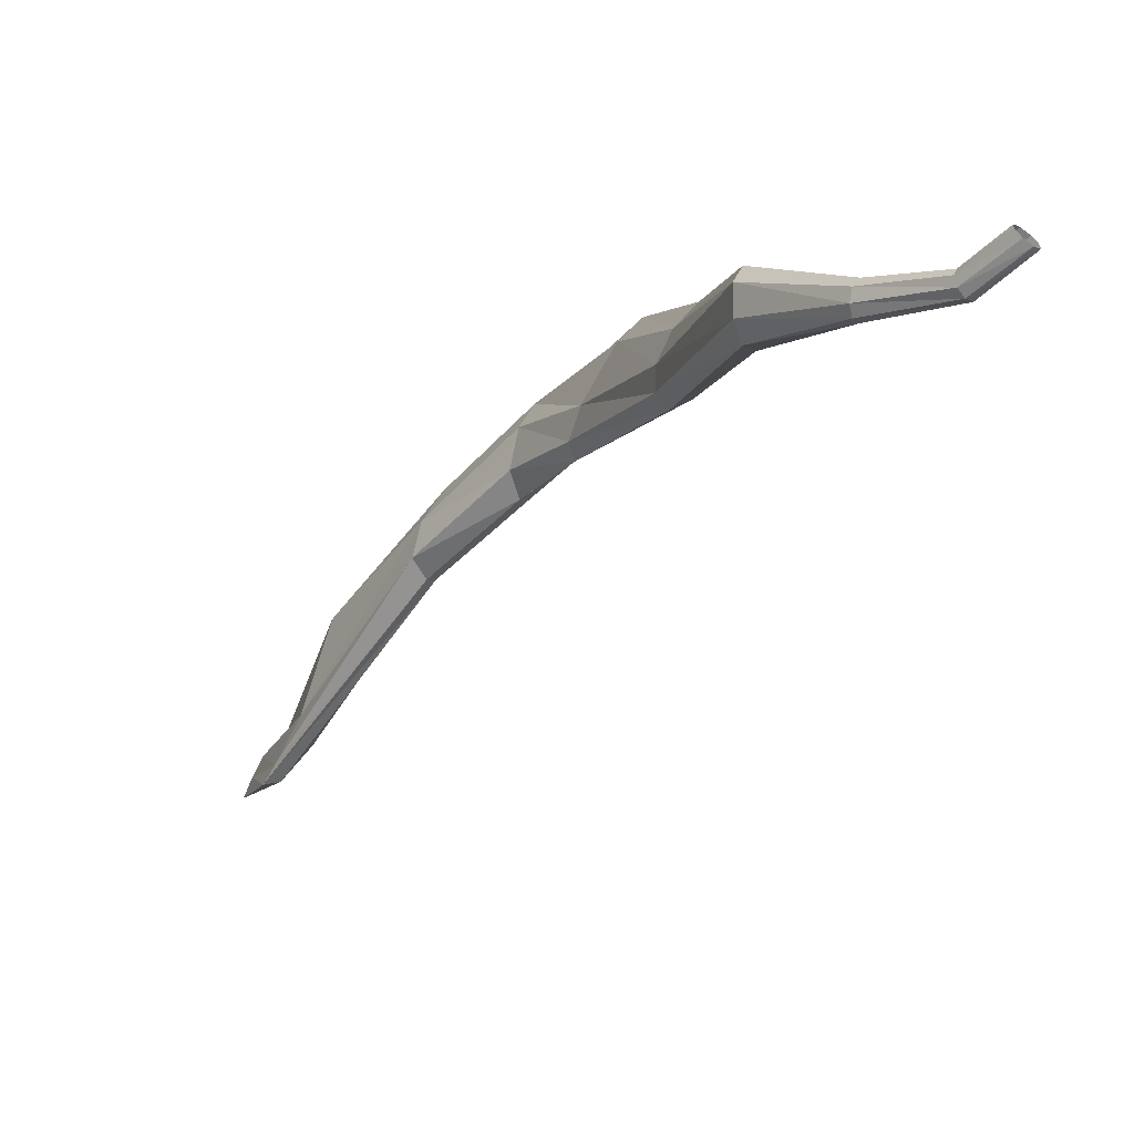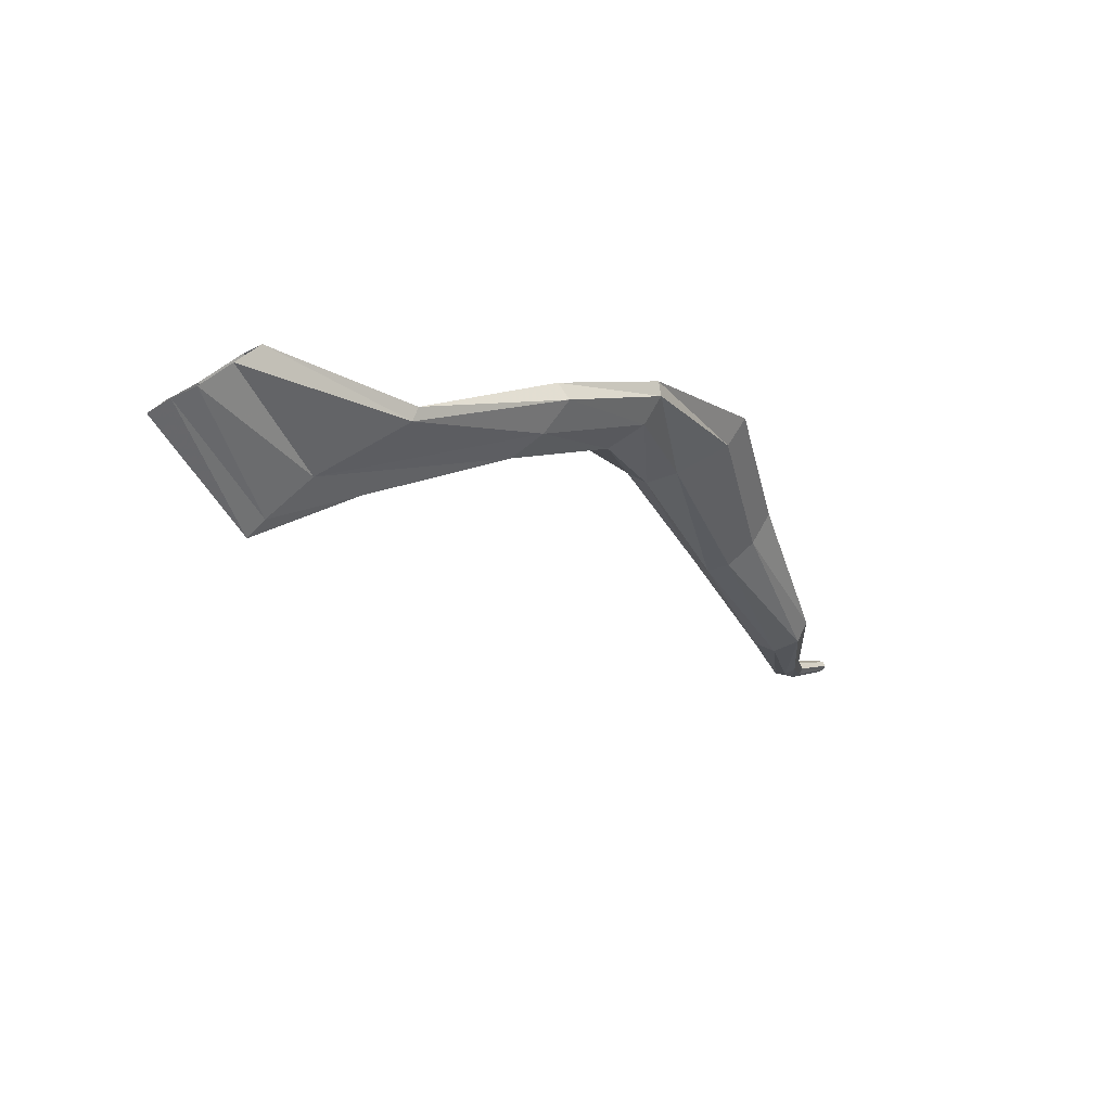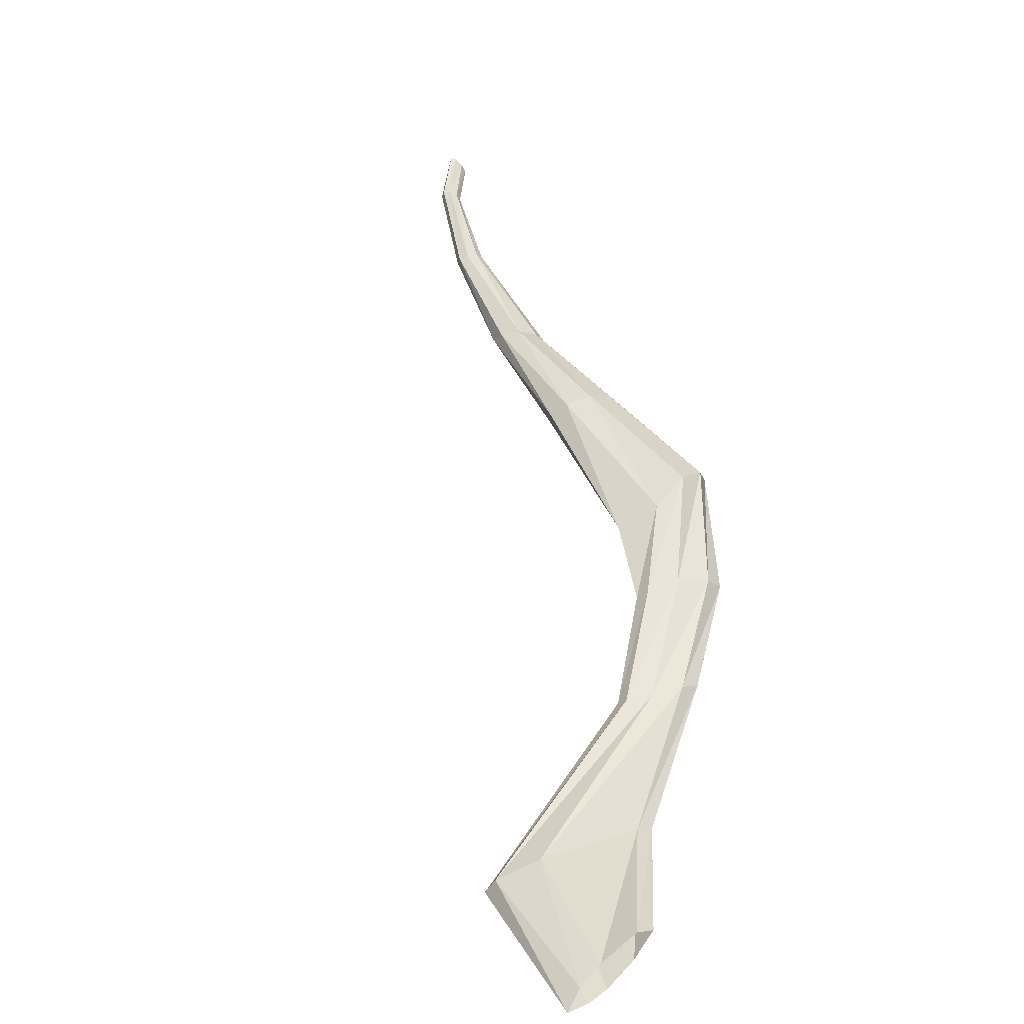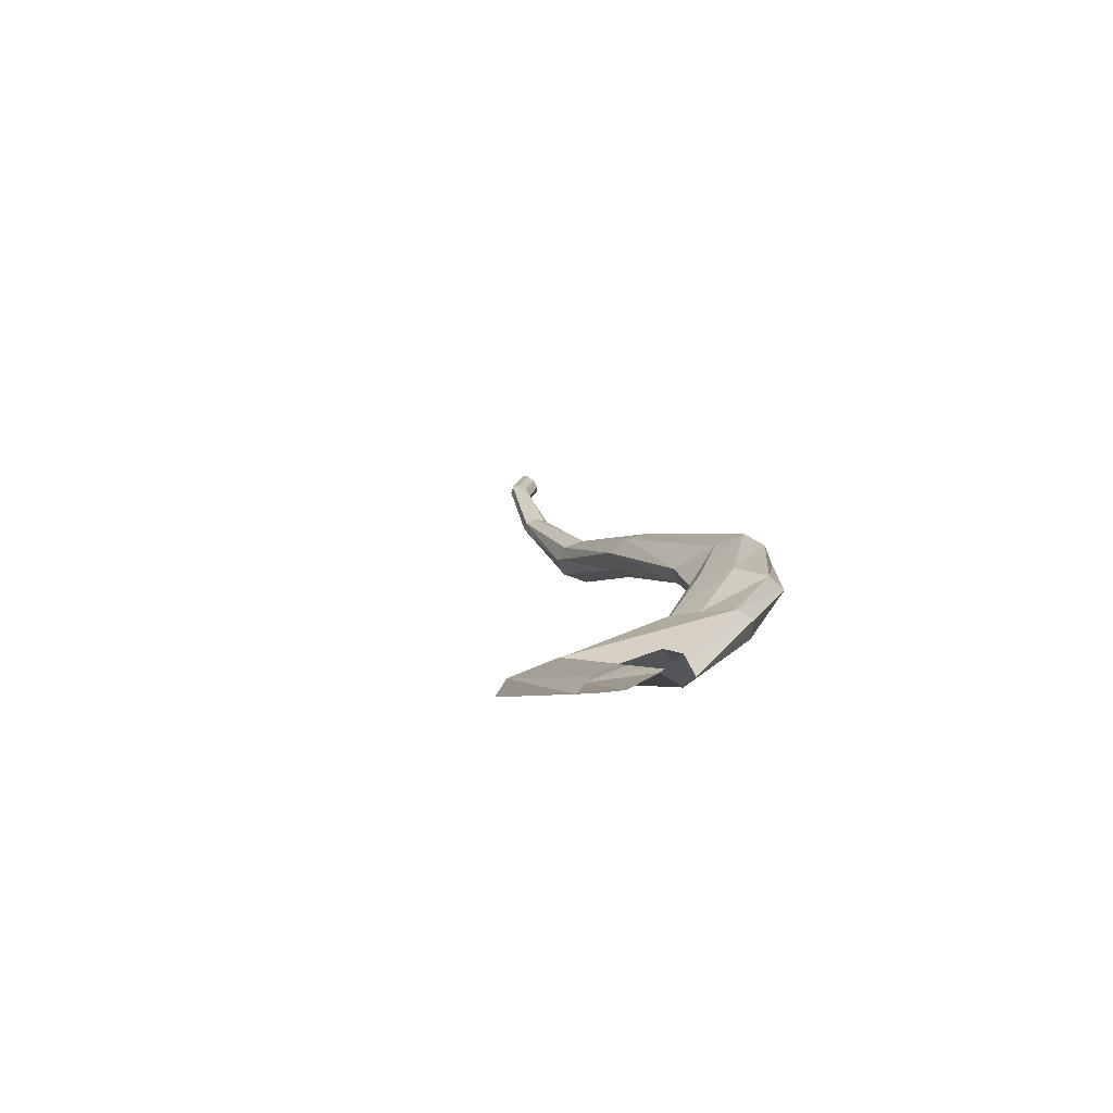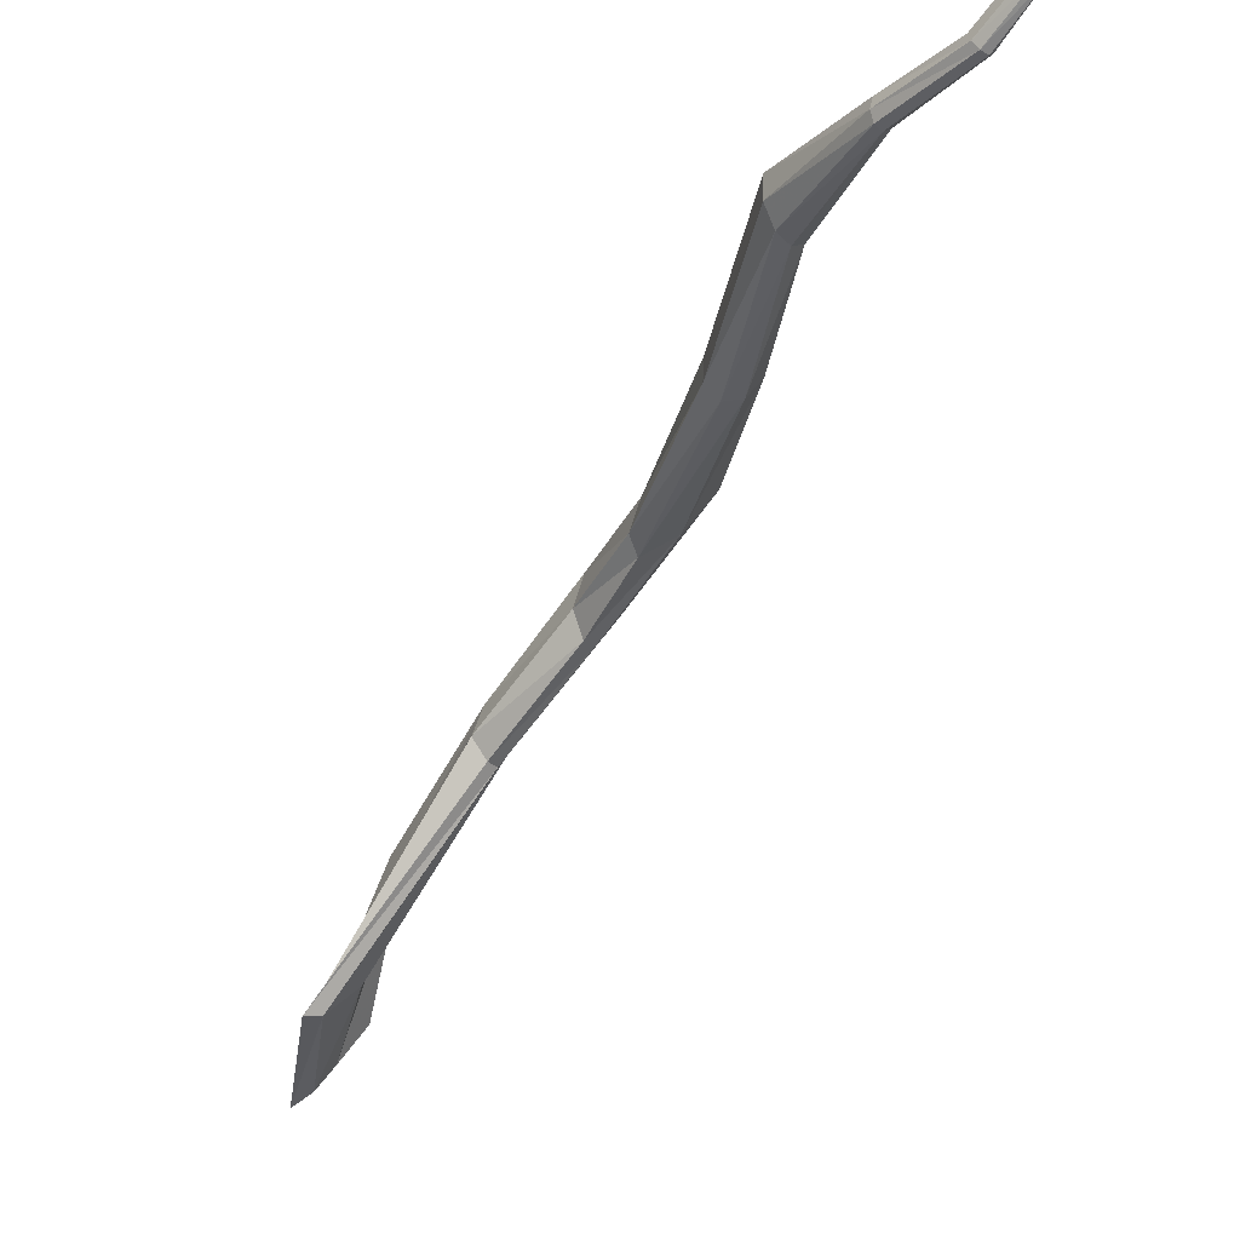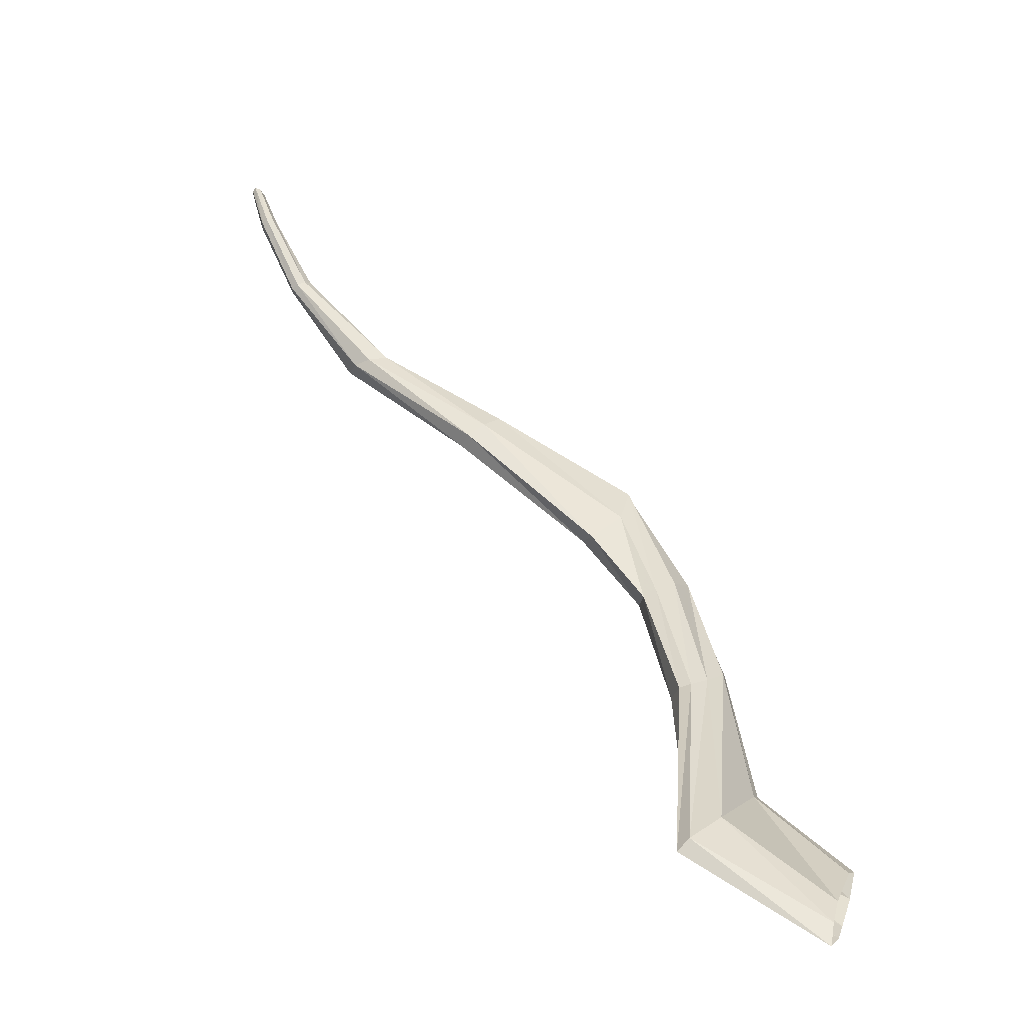
<metadata>
{"format":"obj","ext":"obj","renderer":"f3d","projection":"perspective","resolution":1024,"background":"white","views":[{"elev":5.8,"azim":108.0,"up":"+Z"},{"elev":-70.0,"azim":-81.4,"up":"+Y"},{"elev":0.7,"azim":-137.0,"up":"+Y"},{"elev":-36.5,"azim":-132.3,"up":"+Y"},{"elev":-20.6,"azim":112.4,"up":"+Z"},{"elev":-7.5,"azim":-173.8,"up":"+Y"}]}
</metadata>
<code>
v -1.189 17.46 0.04569
v -1.044 17.71 0.218
v -1.175 17.44 0.07557
v -1.027 17.71 0.2427
v -1.201 17.45 0.1224
v -1.03 17.72 0.2878
v -1.236 17.46 0.1622
v -1.047 17.76 0.3662
v -1.257 17.48 0.1496
v -1.076 17.79 0.3966
v -1.255 17.48 0.1159
v -1.093 17.8 0.3639
v -1.231 17.47 0.07453
v -1.099 17.79 0.3118
v -1.207 17.46 0.04338
v -1.089 17.75 0.2581
v -1.401 17.09 -0.306
v -1.412 17.1 -0.2767
v -1.418 17.11 -0.2464
v -1.405 17.12 -0.2862
v -1.431 17.15 -0.2059
v -1.412 17.15 -0.2529
v -1.439 17.19 -0.1749
v -1.43 17.19 -0.1997
v -0.4157 18.37 0.4857
v -0.4149 18.38 0.4775
v -0.4222 18.36 0.4947
v -0.4202 18.38 0.4748
v -0.4305 18.36 0.4992
v -0.4284 18.38 0.4793
v -0.4357 18.36 0.4964
v -0.4348 18.37 0.4882
v -0.6092 18.03 0.403
v -0.6237 18.03 0.3743
v -0.621 18.02 0.442
v -0.6491 18.04 0.3675
v -0.6497 18.03 0.4596
v -0.6774 18.05 0.3822
v -0.6709 18.04 0.453
v -0.6818 18.04 0.4216
v -1.12 17.6 0.1986
v -1.13 17.61 0.1599
v -1.146 17.6 0.2527
v -1.18 17.61 0.2808
v -1.198 17.62 0.2802
v -1.198 17.63 0.2506
v -1.178 17.63 0.2008
v -1.149 17.62 0.1633
v -1.193 17.22 -0.2444
v -1.211 17.23 -0.2196
v -1.249 17.25 -0.1545
v -1.211 17.23 -0.2419
v -1.292 17.28 -0.02574
v -1.255 17.26 -0.1975
v -1.305 17.29 -0.01649
v -1.3 17.29 -0.04237
v -0.8167 17.88 0.3138
v -0.5048 18.18 0.4056
v -0.8209 17.88 0.3464
v -0.5149 18.19 0.4007
v -0.8462 17.89 0.3874
v -0.5264 18.19 0.4092
v -0.8804 17.91 0.4178
v -0.5326 18.19 0.4265
v -0.5017 18.18 0.421
v -0.8319 17.9 0.2947
v -0.5075 18.18 0.4382
v -0.8566 17.91 0.3051
v -0.5189 18.19 0.447
v -0.8787 17.93 0.3383
v -0.5295 18.19 0.4422
v -0.8869 17.93 0.3821
v -0.4442 18.31 0.4267
v -0.4523 18.31 0.4235
v -0.4615 18.32 0.4297
v -0.4666 18.31 0.4418
v -0.4424 18.3 0.4376
v -0.4476 18.29 0.4498
v -0.4568 18.3 0.4562
v -0.4645 18.3 0.4529
f 42 41 3 1
f 41 43 5 3
f 43 44 7 5
f 44 45 9 7
f 45 46 11 9
f 46 47 13 11
f 47 48 15 13
f 48 42 1 15
f 50 49 1 3
f 51 50 3 5
f 49 52 15 1
f 53 51 5 7
f 52 54 13 15
f 55 53 7 9
f 54 56 11 13
f 56 55 9 11
f 66 57 4 2
f 57 59 6 4
f 68 66 2 16
f 59 61 8 6
f 70 68 16 14
f 61 63 10 8
f 72 70 14 12
f 63 72 12 10
f 77 73 26 25
f 78 77 25 27
f 73 74 28 26
f 79 78 27 29
f 74 75 30 28
f 80 79 29 31
f 75 76 32 30
f 76 80 31 32
f 41 42 2 4
f 43 41 4 6
f 44 43 6 8
f 45 44 8 10
f 46 45 10 12
f 47 46 12 14
f 48 47 14 16
f 42 48 16 2
f 49 50 18 17
f 50 51 19 18
f 52 49 17 20
f 51 53 21 19
f 54 52 20 22
f 53 55 23 21
f 56 54 22 24
f 55 56 24 23
f 57 66 34 33
f 59 57 33 35
f 66 68 36 34
f 61 59 35 37
f 68 70 38 36
f 63 61 37 39
f 70 72 40 38
f 72 63 39 40
f 58 65 33 34
f 65 67 35 33
f 60 58 34 36
f 67 69 37 35
f 62 60 36 38
f 69 71 39 37
f 64 62 38 40
f 71 64 40 39
f 73 77 65 58
f 77 78 67 65
f 74 73 58 60
f 78 79 69 67
f 75 74 60 62
f 79 80 71 69
f 76 75 62 64
f 80 76 64 71

</code>
